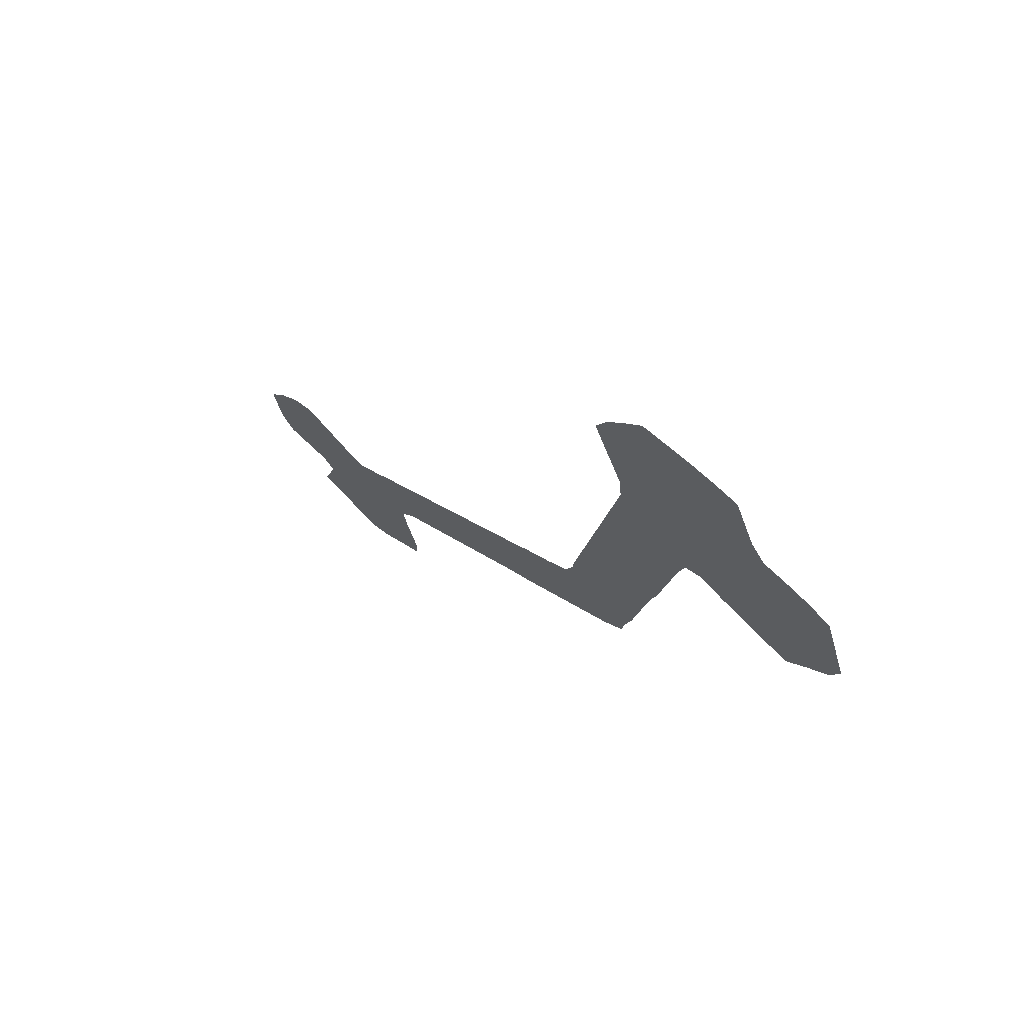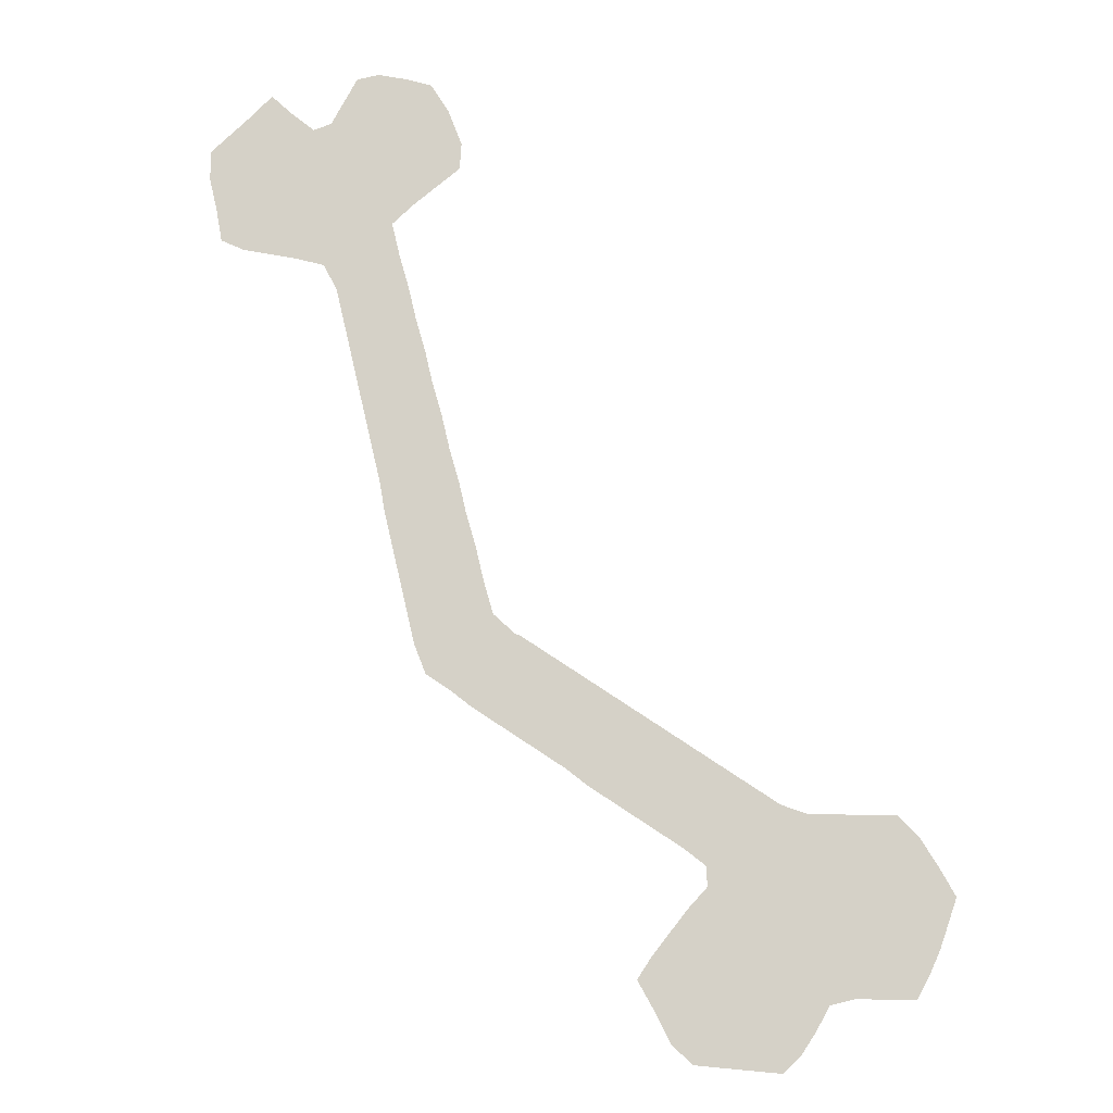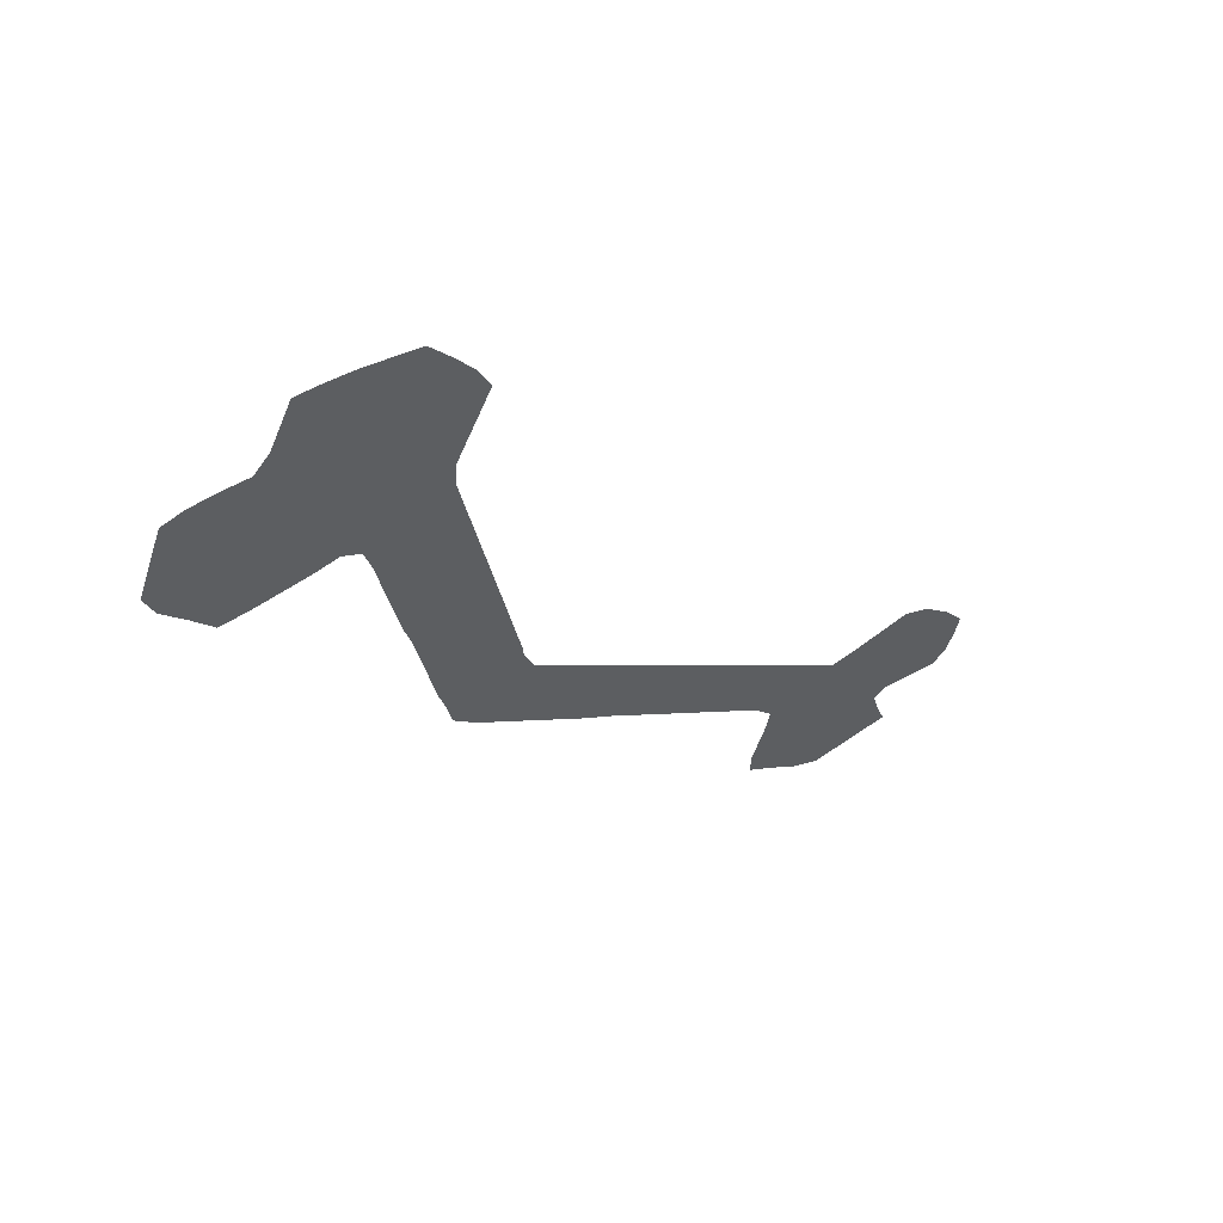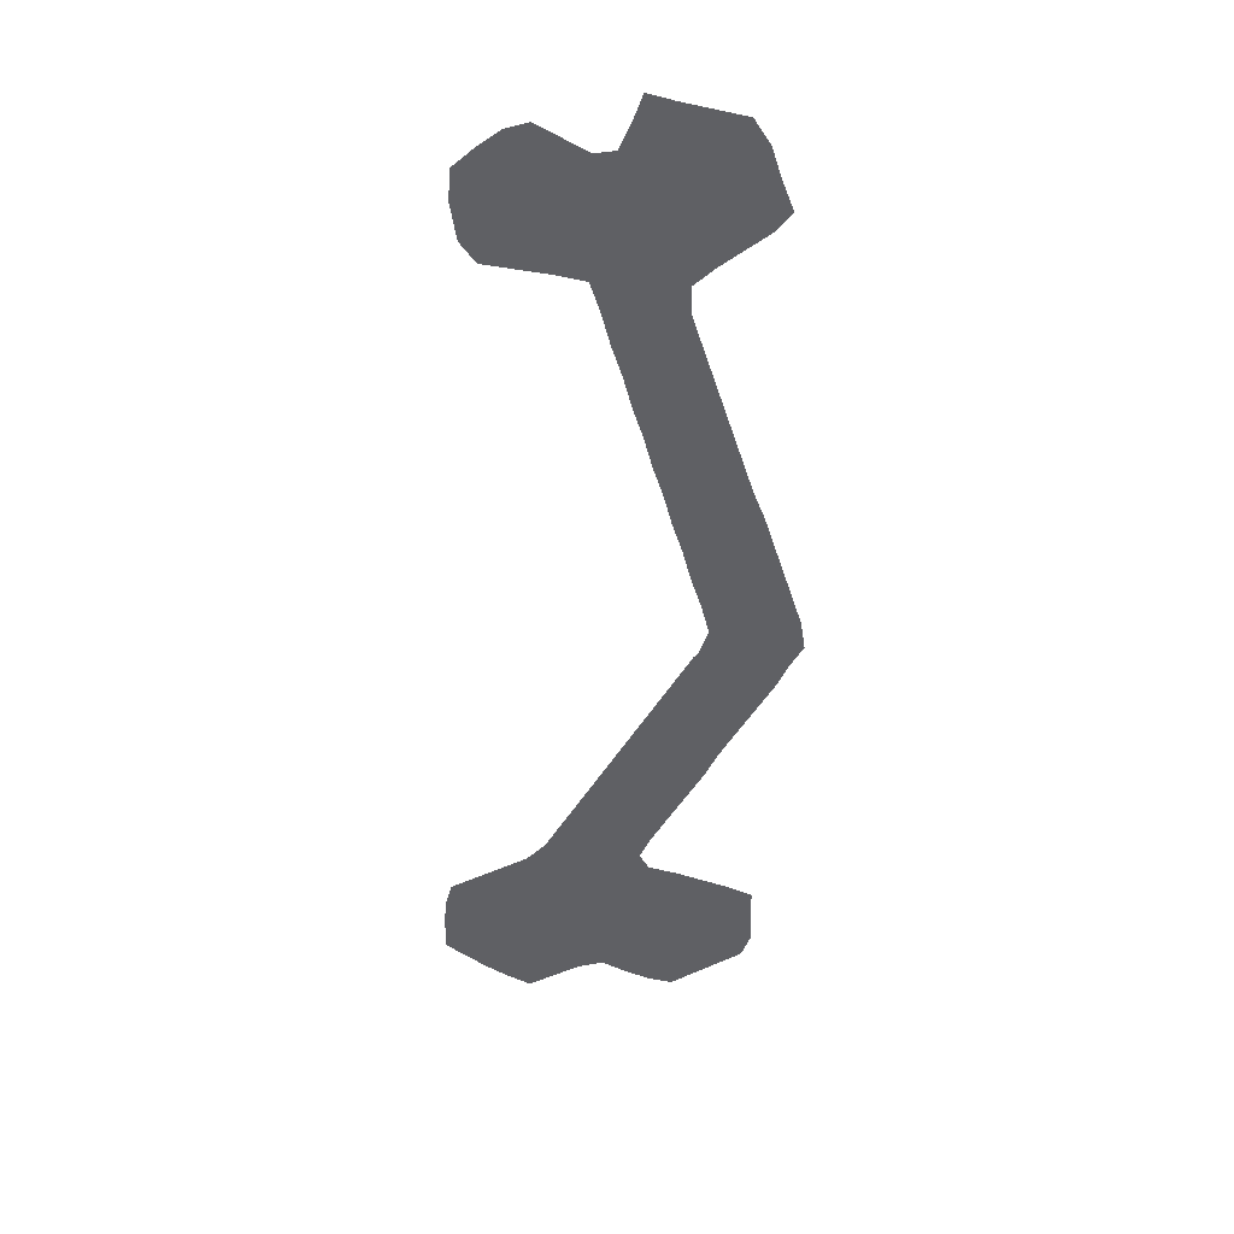
<metadata>
{"format":"obj","ext":"obj","renderer":"f3d","projection":"perspective","resolution":1024,"background":"white","views":[{"elev":69.8,"azim":42.7,"up":"+Y"},{"elev":79.2,"azim":113.8,"up":"+Z"},{"elev":59.1,"azim":153.1,"up":"+Y"},{"elev":-44.1,"azim":-37.0,"up":"+Z"}]}
</metadata>
<code>
v 0.4931 0.5 0
v 0.4977 0.5275 0
v 0.5023 0.5551 0
v 0.5069 0.5826 0
v 0.5115 0.6101 0
v 0.5161 0.6376 0
v 0.5206 0.6651 0
v 0.5252 0.6927 0
v 0.5298 0.7202 0
v 0.5344 0.7477 0
v 0.539 0.7752 0
v 0.5436 0.8027 0
v 0.5413 0.8303 0
v 0.5298 0.8578 0
v 0.5183 0.8853 0
v 0.5069 0.9128 0
v 0.5183 0.9404 0
v 0.5367 0.9679 0
v 0.5573 0.9954 0
v 0.5826 0.9977 0
v 0.6101 1 0
v 0.6376 1 0
v 0.6651 0.9977 0
v 0.6766 0.9702 0
v 0.6881 0.9427 0
v 0.7041 0.922 0
v 0.7317 0.9197 0
v 0.7592 0.9151 0
v 0.7821 0.906 0
v 0.7913 0.8784 0
v 0.8005 0.8509 0
v 0.8096 0.8234 0
v 0.8005 0.7959 0
v 0.7775 0.7683 0
v 0.7569 0.7408 0
v 0.7294 0.7454 0
v 0.7018 0.7523 0
v 0.6743 0.7592 0
v 0.6468 0.7683 0
v 0.6284 0.7592 0
v 0.6216 0.7317 0
v 0.617 0.7041 0
v 0.6124 0.6766 0
v 0.6078 0.6491 0
v 0.6032 0.6216 0
v 0.5963 0.594 0
v 0.5917 0.5665 0
v 0.5872 0.539 0
v 0.5826 0.5115 0
v 0.578 0.4839 0
v 0.5711 0.4564 0
v 0.5665 0.4289 0
v 0.5436 0.406 0
v 0.5161 0.3853 0
v 0.4885 0.3647 0
v 0.461 0.344 0
v 0.4335 0.3234 0
v 0.406 0.305 0
v 0.3784 0.2844 0
v 0.3509 0.2638 0
v 0.3234 0.2431 0
v 0.2959 0.2225 0
v 0.2683 0.2018 0
v 0.2408 0.1812 0
v 0.2225 0.1583 0
v 0.2271 0.1307 0
v 0.2339 0.1032 0
v 0.2408 0.07569 0
v 0.2408 0.05046 0
v 0.2133 0.03211 0
v 0.1858 0.01147 0
v 0.1583 0 0
v 0.1307 0.01147 0
v 0.1032 0.02294 0
v 0.07798 0.03211 0
v 0.08716 0.05963 0
v 0.09404 0.08716 0
v 0.08027 0.1009 0
v 0.05275 0.1032 0
v 0.02523 0.1055 0
v 0.01147 0.1239 0
v 0.004587 0.1514 0
v 0 0.1789 0
v 0.01835 0.2064 0
v 0.04587 0.2339 0
v 0.0711 0.2431 0
v 0.09862 0.2294 0
v 0.1262 0.2156 0
v 0.1537 0.2041 0
v 0.1812 0.2248 0
v 0.2087 0.2477 0
v 0.2362 0.2683 0
v 0.2638 0.2913 0
v 0.2913 0.3119 0
v 0.3188 0.3349 0
v 0.3463 0.3555 0
v 0.3739 0.3784 0
v 0.4014 0.3991 0
v 0.4289 0.422 0
v 0.4564 0.4427 0
v 0.4839 0.4656 0
v 0.4931 0.4931 0
f 18 21 20
f 18 20 19
f 18 25 21
f 13 26 25
f 6 44 7
f 28 30 29
f 82 84 83
f 26 39 38
f 13 39 26
f 13 25 14
f 54 101 100
f 22 24 23
f 21 25 24
f 21 24 22
f 79 81 80
f 79 82 81
f 79 84 82
f 78 84 79
f 71 73 72
f 26 38 37
f 31 33 32
f 56 98 57
f 59 96 95
f 59 95 60
f 77 89 78
f 67 77 70
f 73 77 76
f 70 77 71
f 71 77 73
f 15 25 18
f 14 25 15
f 57 98 97
f 53 101 54
f 52 101 53
f 6 45 44
f 6 46 45
f 51 101 52
f 27 30 28
f 27 31 30
f 26 37 27
f 27 37 31
f 74 76 75
f 73 76 74
f 31 37 34
f 31 34 33
f 34 37 36
f 34 36 35
f 54 100 55
f 58 96 59
f 58 97 96
f 57 97 58
f 68 70 69
f 67 70 68
f 60 95 94
f 60 94 61
f 78 89 88
f 66 77 67
f 66 89 77
f 15 17 16
f 15 18 17
f 55 100 99
f 56 99 98
f 55 99 56
f 1 50 49
f 62 92 63
f 78 87 84
f 78 88 87
f 84 87 85
f 85 87 86
f 11 40 12
f 13 40 39
f 12 40 13
f 7 44 43
f 1 49 2
f 2 48 3
f 2 49 48
f 51 102 101
f 50 102 51
f 1 102 50
f 5 46 6
f 4 46 5
f 3 48 47
f 3 47 4
f 4 47 46
f 61 94 93
f 61 93 62
f 62 93 92
f 63 92 91
f 65 89 66
f 65 90 89
f 11 41 40
f 9 42 41
f 8 42 9
f 8 43 42
f 7 43 8
f 64 91 90
f 64 90 65
f 63 91 64
f 10 41 11
f 9 41 10

</code>
